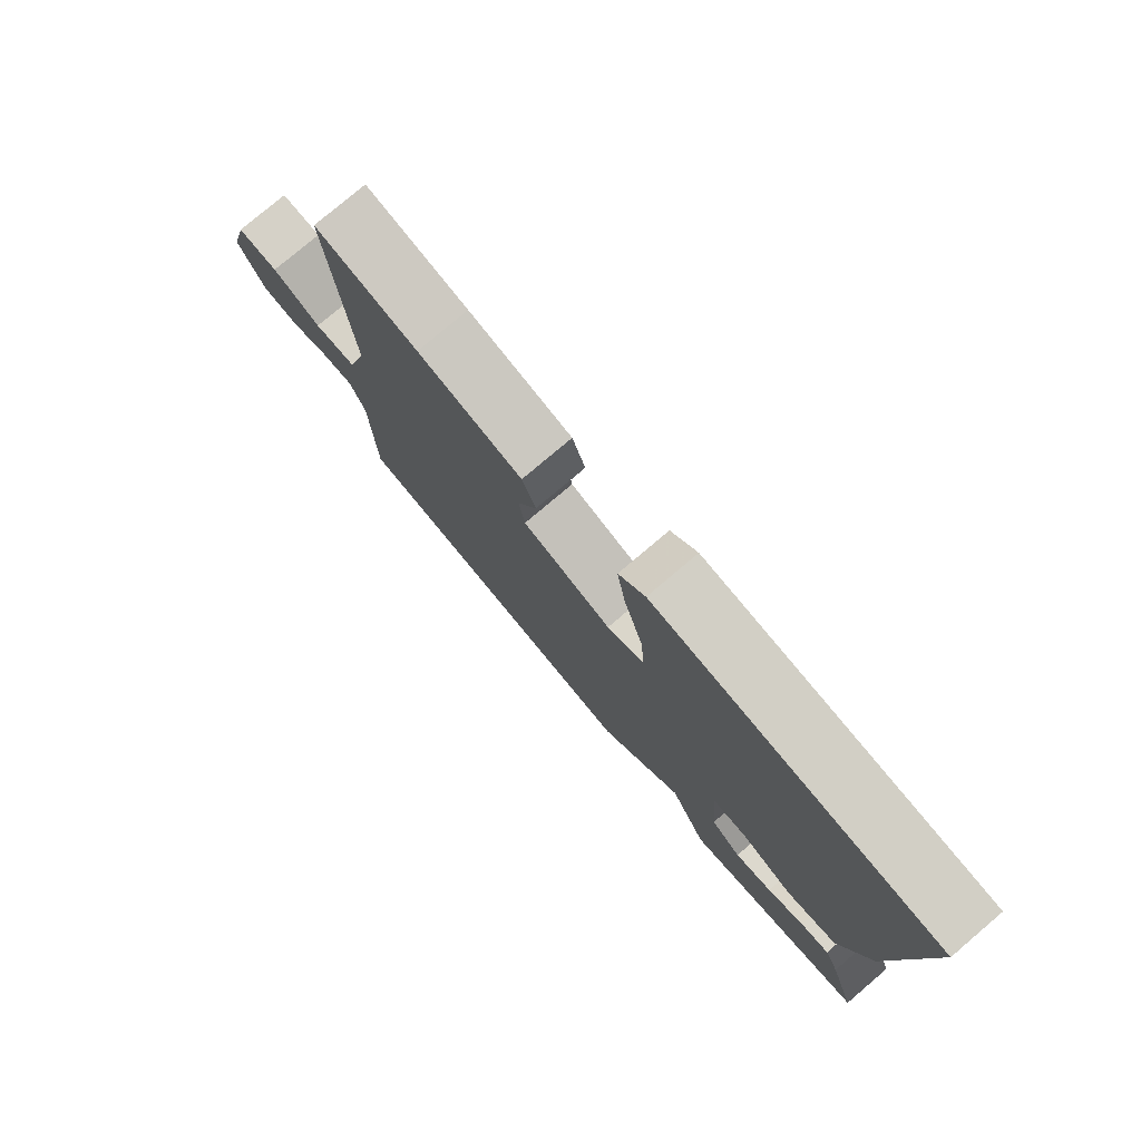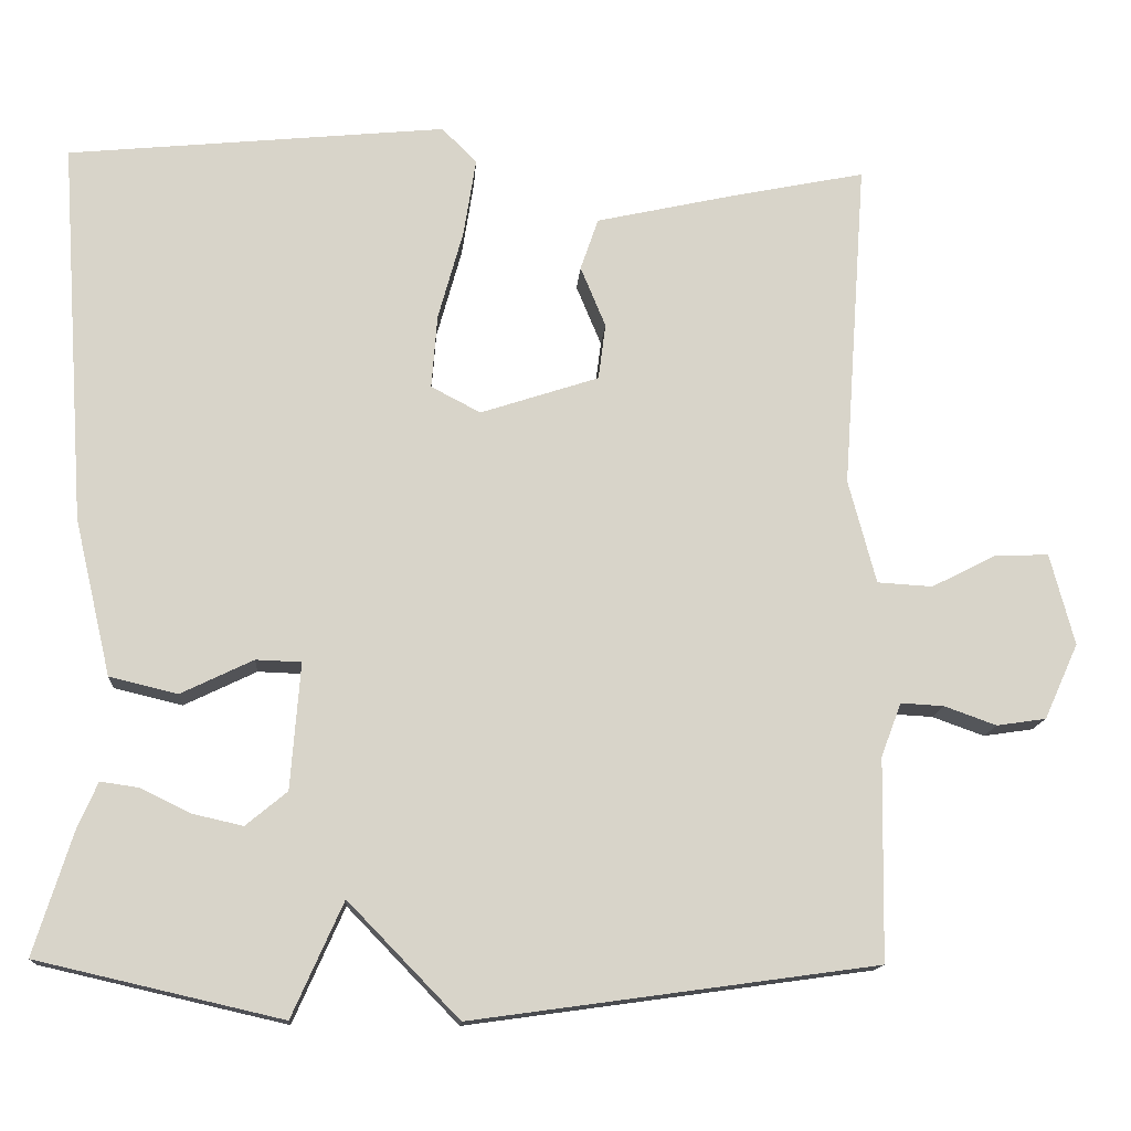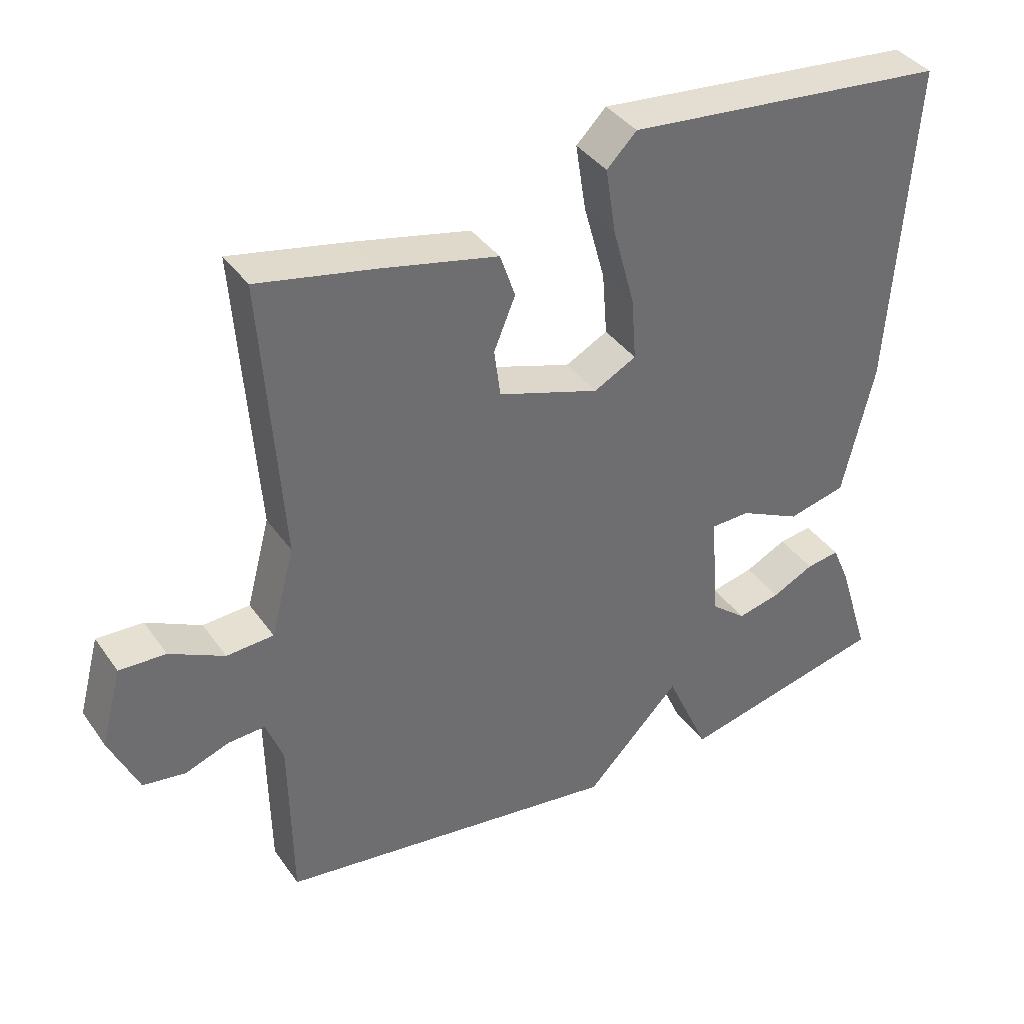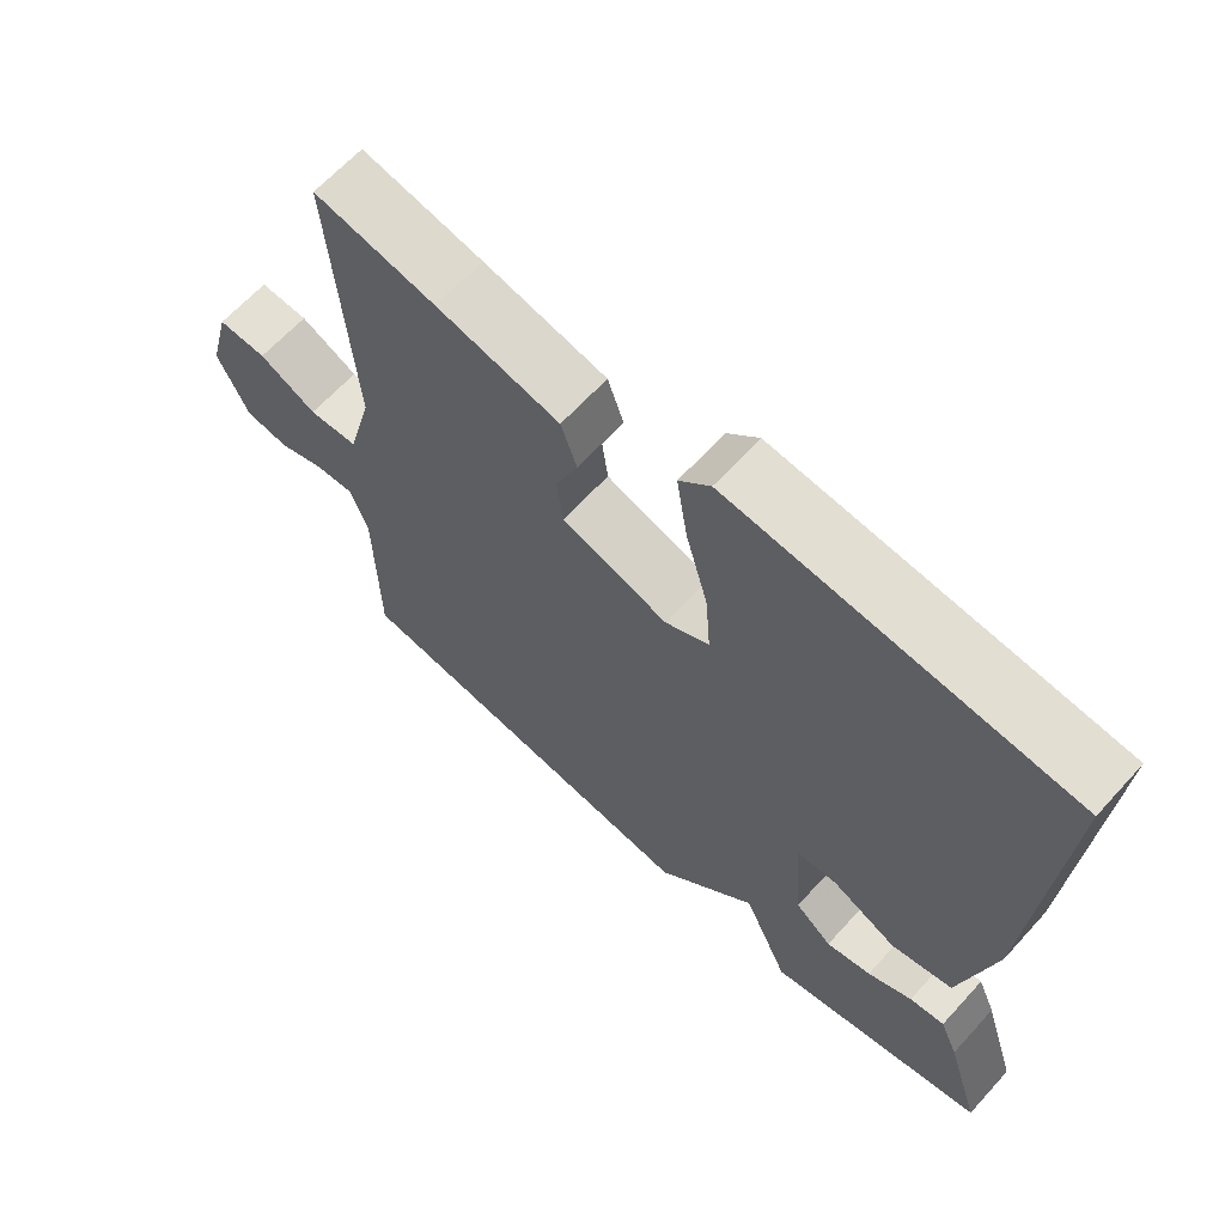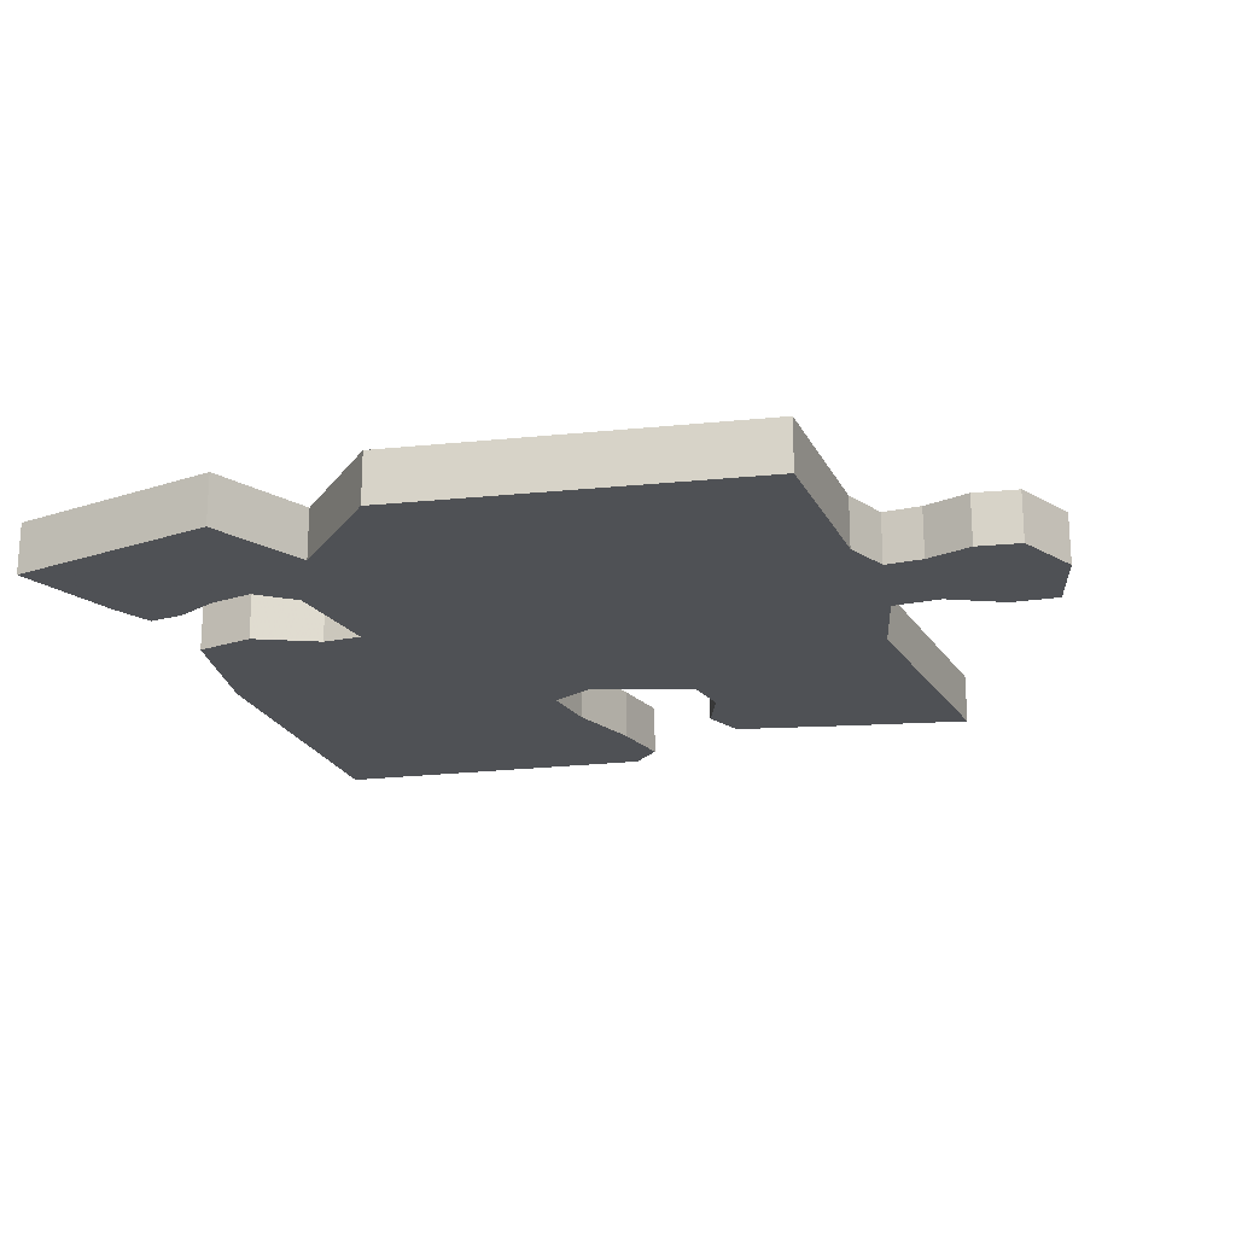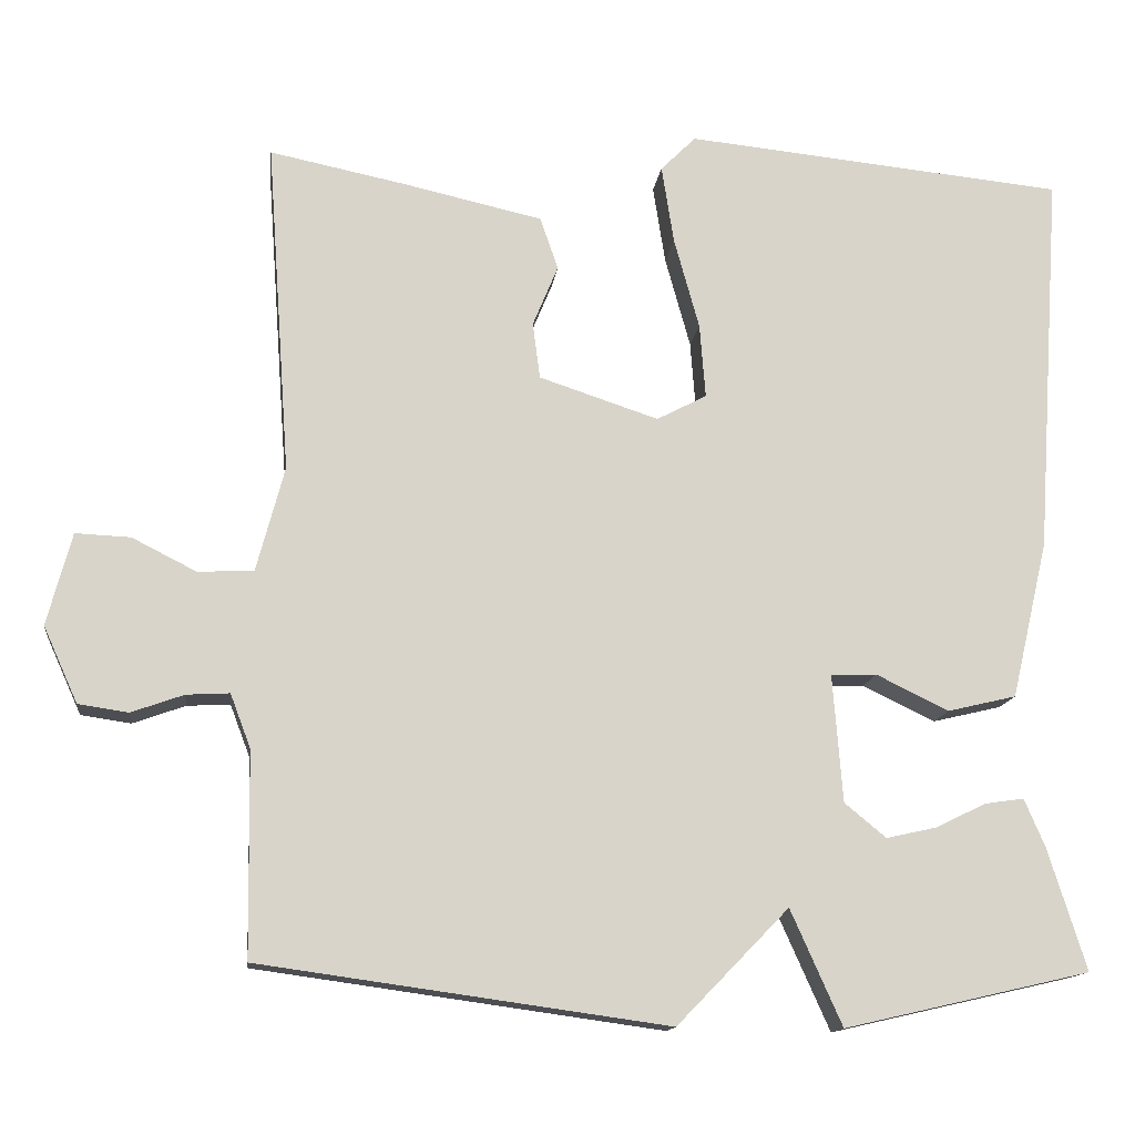
<metadata>
{"format":"obj","ext":"obj","renderer":"f3d","projection":"perspective","resolution":1024,"background":"white","views":[{"elev":78.2,"azim":49.7,"up":"+Z"},{"elev":-14.1,"azim":176.0,"up":"+Z"},{"elev":38.3,"azim":-31.2,"up":"+Z"},{"elev":64.7,"azim":42.3,"up":"+Z"},{"elev":-19.5,"azim":-161.1,"up":"+Y"},{"elev":-13.9,"azim":-7.0,"up":"+Z"}]}
</metadata>
<code>
v 0.5 0.07 -0.5
v 0.199 0.07 -0.569
v 0.136 0.07 -0.428
v -0.001 0.07 -0.569
v -0.5 0.07 -0.5
v -0.504 0.07 -0.251
v -0.529 0.07 -0.185
v -0.582 0.07 -0.188
v -0.646 0.07 -0.211
v -0.707 0.07 -0.202
v -0.749 0.07 -0.109
v -0.719 0.07 0.004
v -0.652 0.07 0.001
v -0.573 0.07 -0.039
v -0.505 0.07 -0.035
v -0.471 0.07 0.093
v -0.5 0.07 0.5
v -0.333 0.07 0.466
v -0.163 0.07 0.428
v -0.141 0.07 0.364
v -0.172 0.07 0.289
v -0.163 0.07 0.22
v -0.017 0.07 0.172
v 0.044 0.07 0.204
v 0.037 0.07 0.295
v 0.006 0.07 0.407
v -0.009 0.07 0.503
v 0.034 0.07 0.546
v 0.5 0.07 0.5
v 0.468 0.07 0.027
v 0.423 0.07 -0.166
v 0.339 0.07 -0.186
v 0.25 0.07 -0.143
v 0.194 0.07 -0.145
v 0.206 0.07 -0.301
v 0.257 0.07 -0.343
v 0.319 0.07 -0.329
v 0.38 0.07 -0.299
v 0.428 0.07 -0.292
v 0.453 0.07 -0.35
v 0.5 0 -0.5
v 0.199 0 -0.569
v 0.136 0 -0.428
v -0.001 0 -0.569
v -0.5 0 -0.5
v -0.504 0 -0.251
v -0.529 0 -0.185
v -0.582 0 -0.188
v -0.646 0 -0.211
v -0.707 0 -0.202
v -0.749 0 -0.109
v -0.719 0 0.004
v -0.652 0 0.001
v -0.573 0 -0.039
v -0.505 0 -0.035
v -0.471 0 0.093
v -0.5 0 0.5
v -0.333 0 0.466
v -0.163 0 0.428
v -0.141 0 0.364
v -0.172 0 0.289
v -0.163 0 0.22
v -0.017 0 0.172
v 0.044 0 0.204
v 0.037 0 0.295
v 0.006 0 0.407
v -0.009 0 0.503
v 0.034 0 0.546
v 0.5 0 0.5
v 0.468 0 0.027
v 0.423 0 -0.166
v 0.339 0 -0.186
v 0.25 0 -0.143
v 0.194 0 -0.145
v 0.206 0 -0.301
v 0.257 0 -0.343
v 0.319 0 -0.329
v 0.38 0 -0.299
v 0.428 0 -0.292
v 0.453 0 -0.35
f 1 2 3
f 40 1 3
f 39 40 3
f 38 39 3
f 37 38 3
f 36 37 3
f 35 36 3
f 4 5 6
f 3 4 6
f 35 3 6
f 34 35 6
f 31 32 33
f 30 31 33
f 29 30 33
f 28 29 33
f 27 28 33
f 26 27 33
f 25 26 33
f 24 25 33 34
f 34 6 7
f 24 34 7
f 23 24 7
f 19 20 21
f 18 19 21
f 17 18 21
f 16 17 21
f 15 16 21 22
f 12 13 14
f 11 12 14
f 10 11 14
f 9 10 14
f 8 9 14
f 8 14 15
f 15 22 23
f 8 15 23
f 7 8 23
f 43 42 41
f 43 41 80
f 43 80 79
f 43 79 78
f 43 78 77
f 43 77 76
f 43 76 75
f 46 45 44
f 46 44 43
f 46 43 75
f 46 75 74
f 73 72 71
f 73 71 70
f 73 70 69
f 73 69 68
f 73 68 67
f 73 67 66
f 73 66 65
f 74 73 65 64
f 47 46 74
f 47 74 64
f 47 64 63
f 61 60 59
f 61 59 58
f 61 58 57
f 61 57 56
f 62 61 56 55
f 54 53 52
f 54 52 51
f 54 51 50
f 54 50 49
f 54 49 48
f 55 54 48
f 63 62 55
f 63 55 48
f 63 48 47
f 1 41 42 2
f 2 42 43 3
f 3 43 44 4
f 4 44 45 5
f 5 45 46 6
f 6 46 47 7
f 7 47 48 8
f 8 48 49 9
f 9 49 50 10
f 10 50 51 11
f 11 51 52 12
f 12 52 53 13
f 13 53 54 14
f 14 54 55 15
f 15 55 56 16
f 16 56 57 17
f 17 57 58 18
f 18 58 59 19
f 19 59 60 20
f 20 60 61 21
f 21 61 62 22
f 22 62 63 23
f 23 63 64 24
f 24 64 65 25
f 25 65 66 26
f 26 66 67 27
f 27 67 68 28
f 28 68 69 29
f 29 69 70 30
f 30 70 71 31
f 31 71 72 32
f 32 72 73 33
f 33 73 74 34
f 34 74 75 35
f 35 75 76 36
f 36 76 77 37
f 37 77 78 38
f 38 78 79 39
f 39 79 80 40
f 40 80 41 1

</code>
